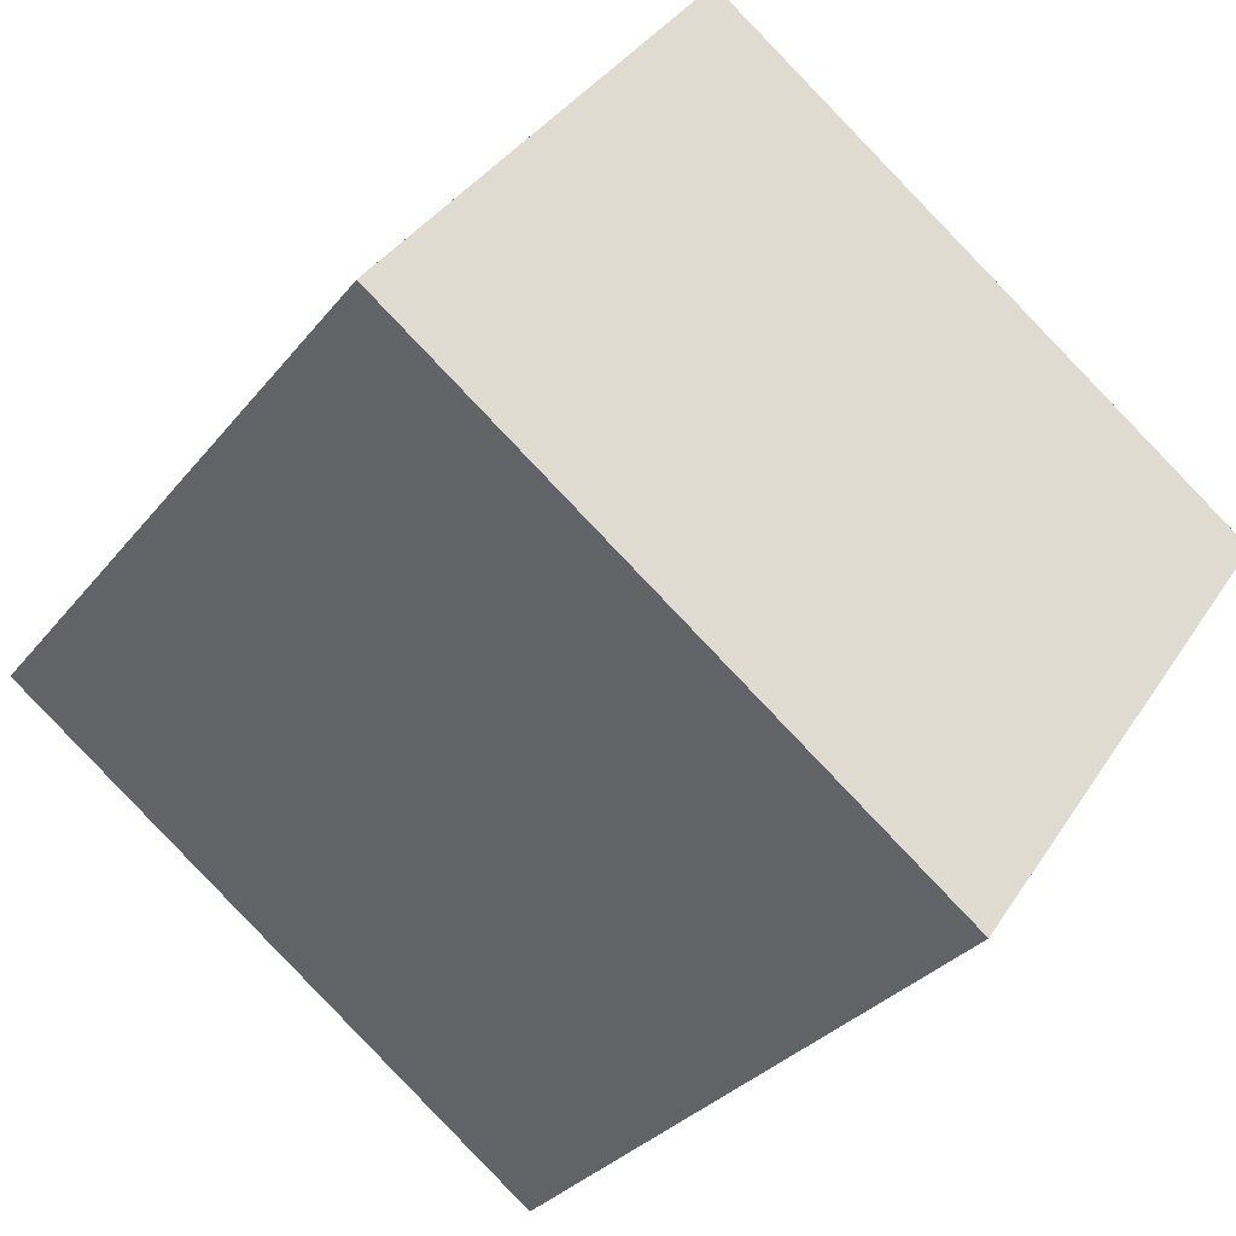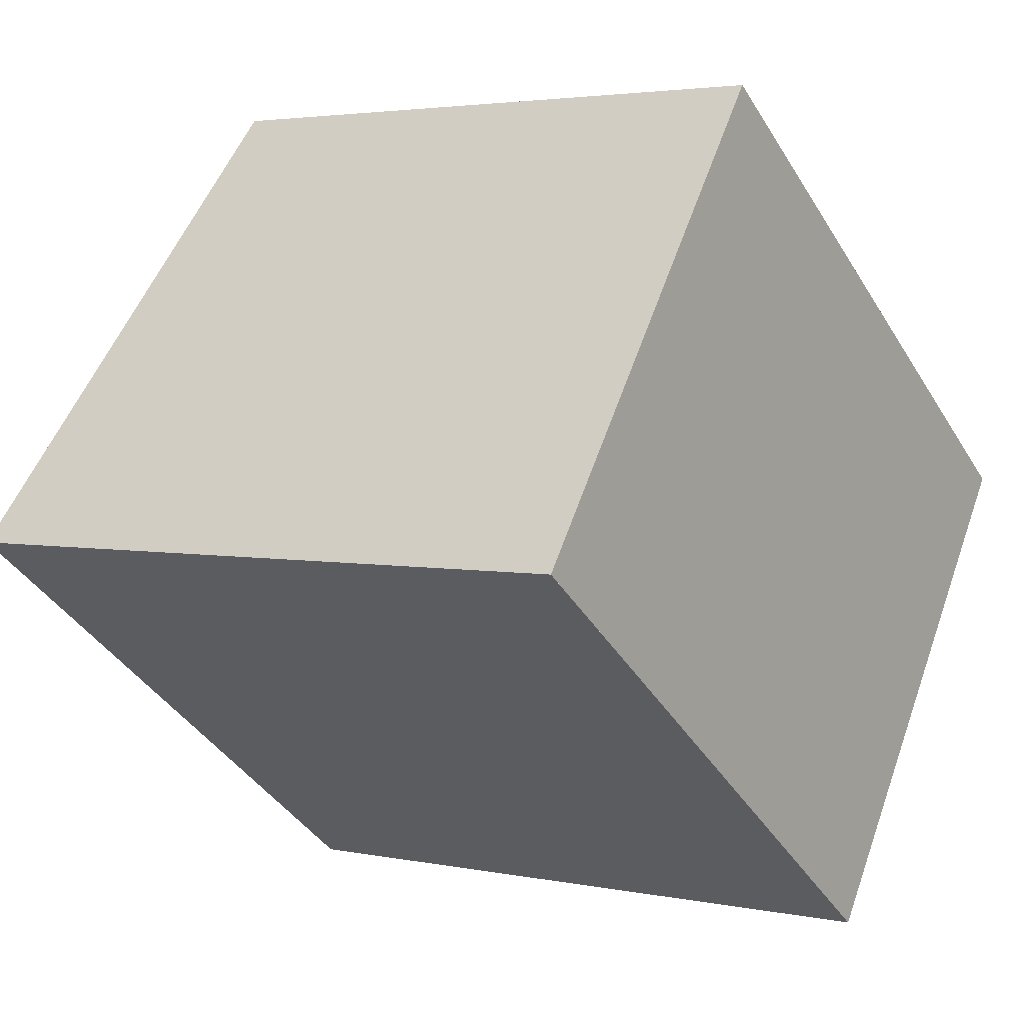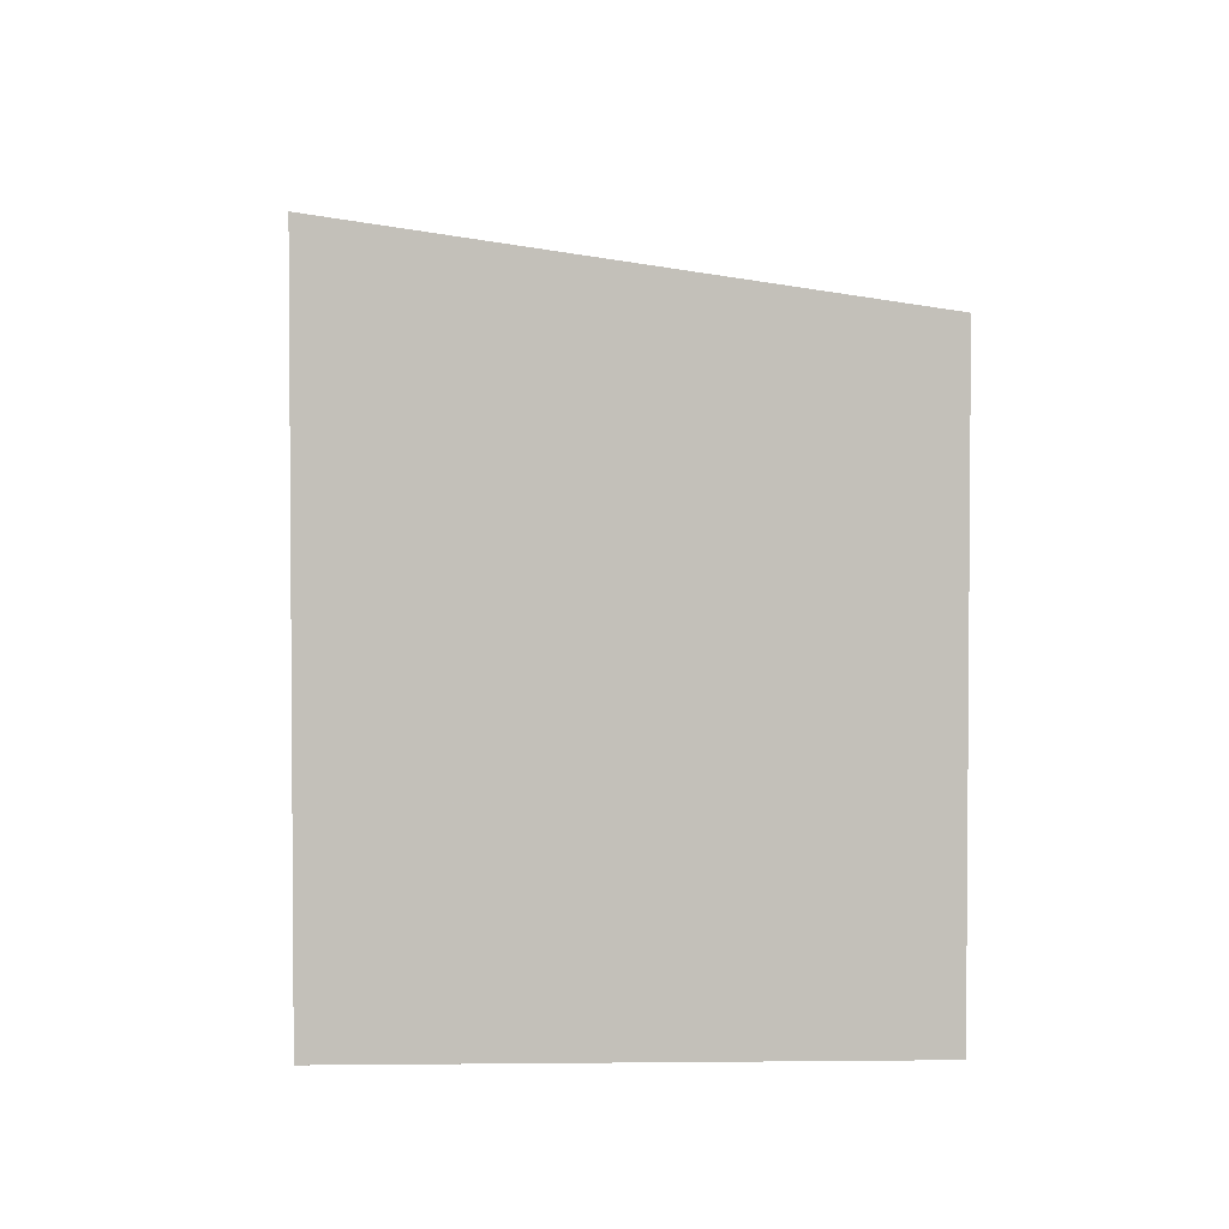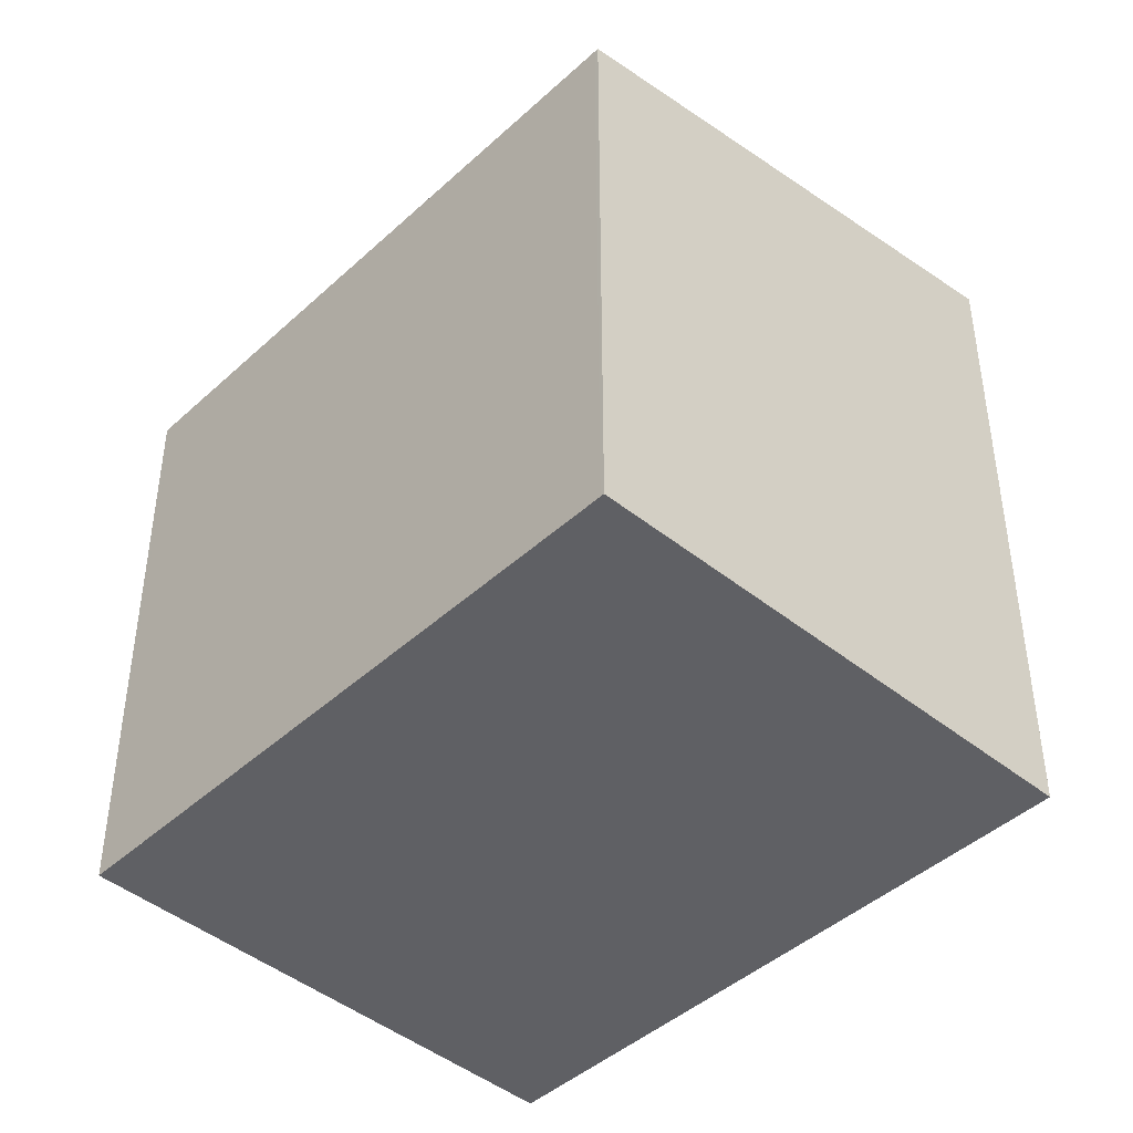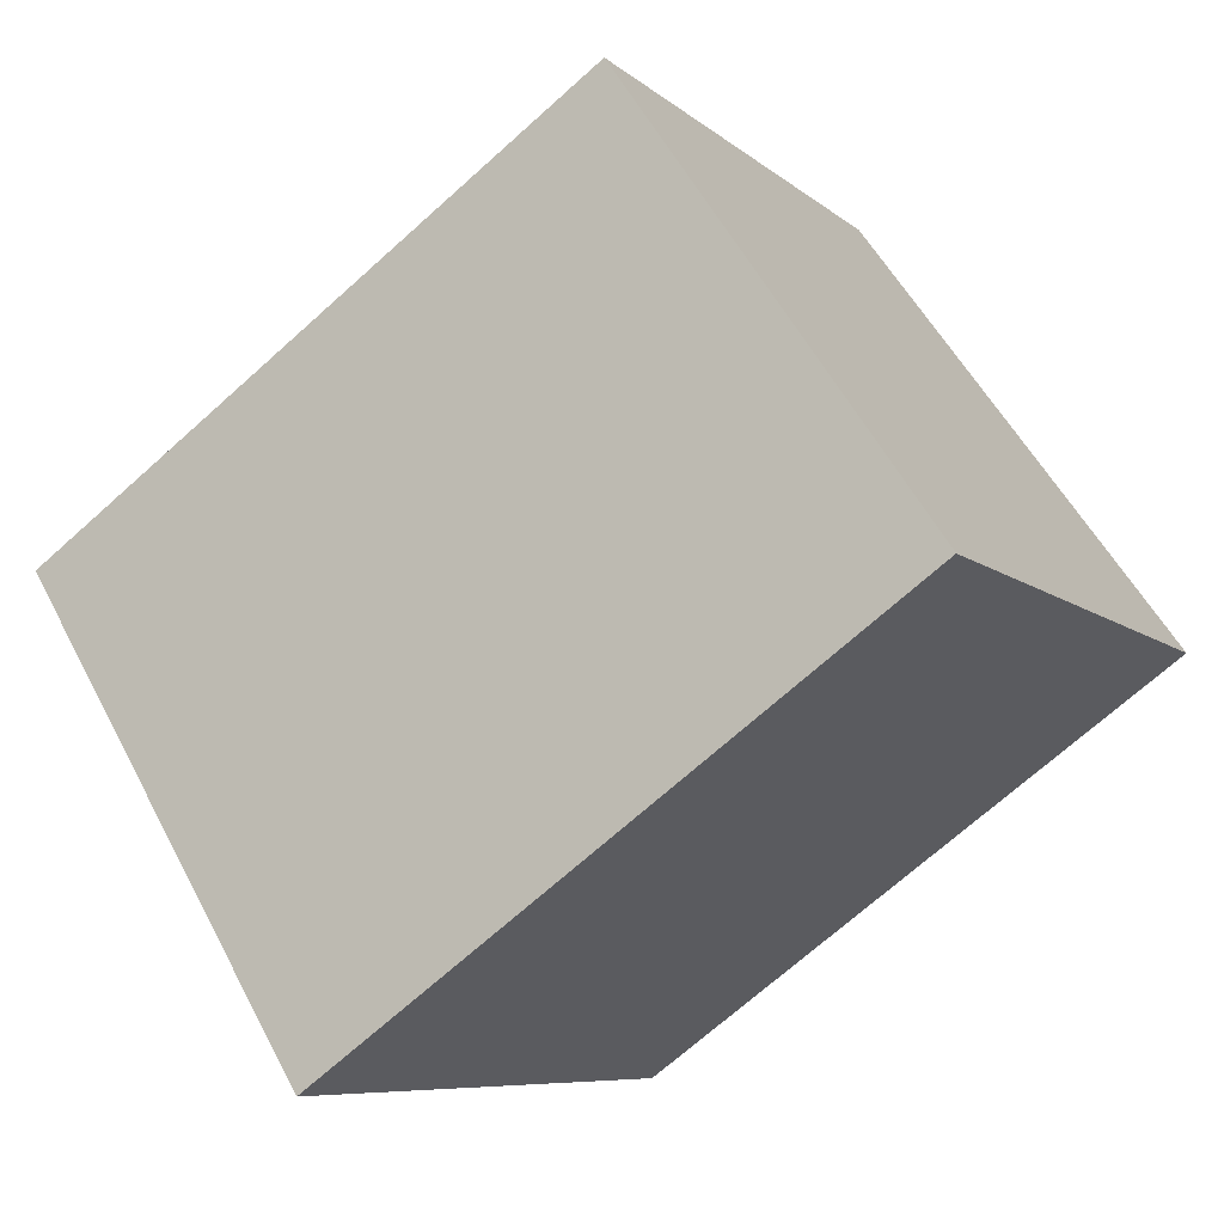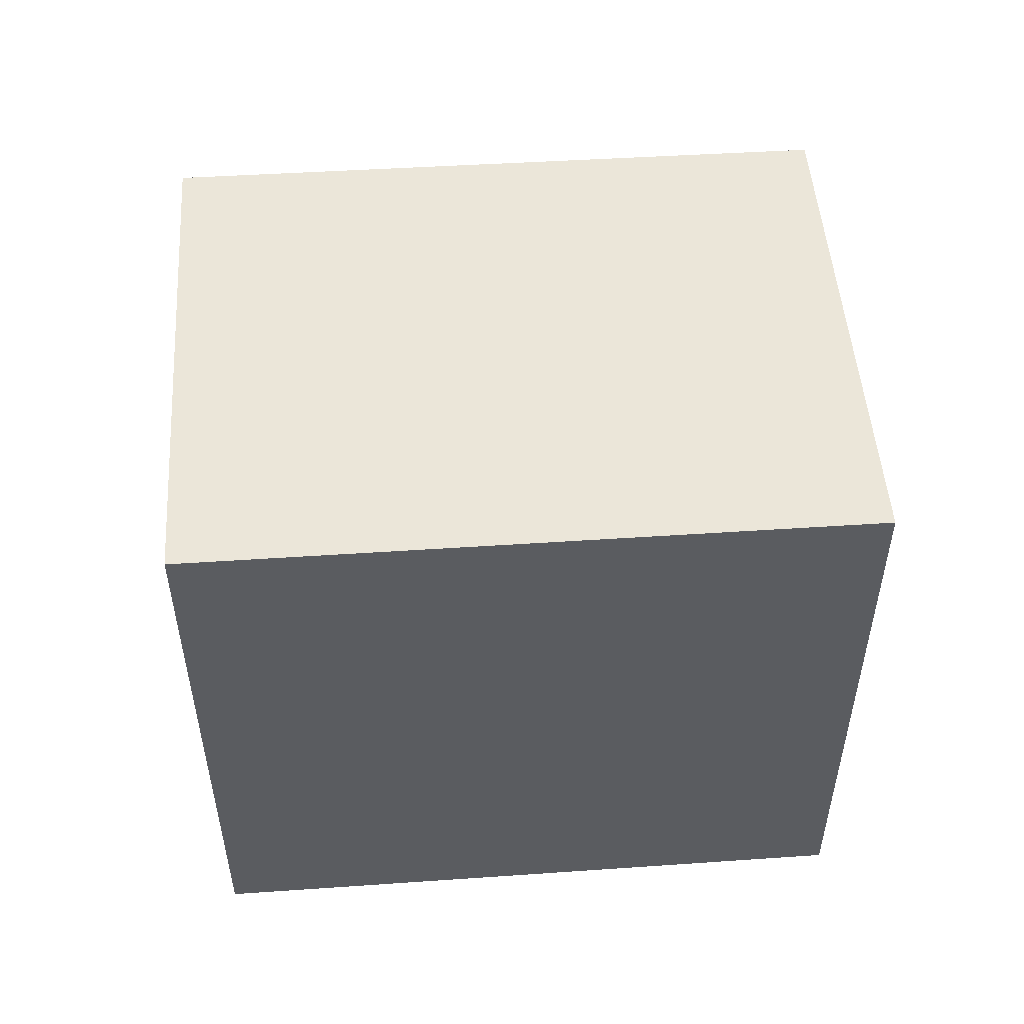
<metadata>
{"format":"obj","ext":"obj","renderer":"f3d","projection":"perspective","resolution":1024,"background":"white","views":[{"elev":-30.9,"azim":148.8,"up":"+Y"},{"elev":3.3,"azim":125.1,"up":"+Y"},{"elev":3.2,"azim":123.8,"up":"+Z"},{"elev":-44.5,"azim":-97.7,"up":"+Z"},{"elev":-7.5,"azim":24.7,"up":"+Y"},{"elev":55.4,"azim":31.8,"up":"+Z"}]}
</metadata>
<code>
v -794.8 -1356 2.678
v -792.4 -1354 2.659
v -791 -1356 3.007
v -793.4 -1358 3.028
v -792.4 -1354 2.66
v -791 -1356 3.007
v -792.3 -1354 2.67
v -792.4 -1354 2.67
v -794.7 -1356 2.691
v -794.7 -1356 2.691
v -793.3 -1358 3.028
v -794.8 -1356 2.678
v -793.4 -1358 3.014
v -791 -1356 2.996
v -793.4 -1358 3.014
v -791 -1356 2.996
v -794.8 -1356 2.678
v -794.8 -1356 2.678
v -794.8 -1356 0
v -794.8 -1356 0
v -792.3 -1354 2.67
v -792.4 -1354 2.659
v -792.4 -1354 -4.441e-16
v -792.3 -1354 4.441e-16
v -791 -1356 3.007
v -791 -1356 3.007
v -791 -1356 0
v -791 -1356 0
v -793.4 -1358 3.014
v -793.4 -1358 3.028
v -793.4 -1358 4.441e-16
v -793.4 -1358 0
v -792.4 -1354 2.659
v -792.4 -1354 2.66
v -792.4 -1354 0
v -792.4 -1354 -4.441e-16
v -793.3 -1358 3.028
v -791 -1356 3.007
v -791 -1356 0
v -793.3 -1358 0
v -791 -1356 2.996
v -792.3 -1354 2.67
v -792.3 -1354 4.441e-16
v -791 -1356 4.441e-16
v -794.8 -1356 2.678
v -794.7 -1356 2.691
v -794.7 -1356 0
v -794.8 -1356 0
v -793.4 -1358 3.028
v -793.3 -1358 3.028
v -793.3 -1358 0
v -793.4 -1358 4.441e-16
v -792.4 -1354 2.66
v -794.8 -1356 2.678
v -794.8 -1356 0
v -792.4 -1354 0
v -794.7 -1356 2.691
v -793.4 -1358 3.014
v -793.4 -1358 0
v -794.7 -1356 0
v -791 -1356 3.007
v -791 -1356 2.996
v -791 -1356 4.441e-16
v -791 -1356 0
v -794.8 -1356 0
v -792.4 -1354 0
v -791 -1356 0
v -793.4 -1358 0
f 10 9 1 12
f 8 5 2 7
f 16 3 6 14
f 13 11 4 15
f 14 6 11 13
f 12 5 8 10
f 13 10 8 14
f 15 9 10 13
f 14 8 7 16
f 18 19 20 17
f 22 23 24 21
f 26 27 28 25
f 30 31 32 29
f 34 35 36 33
f 38 39 40 37
f 42 43 44 41
f 46 47 48 45
f 50 51 52 49
f 54 55 56 53
f 58 59 60 57
f 62 63 64 61
f 66 67 68 65

</code>
